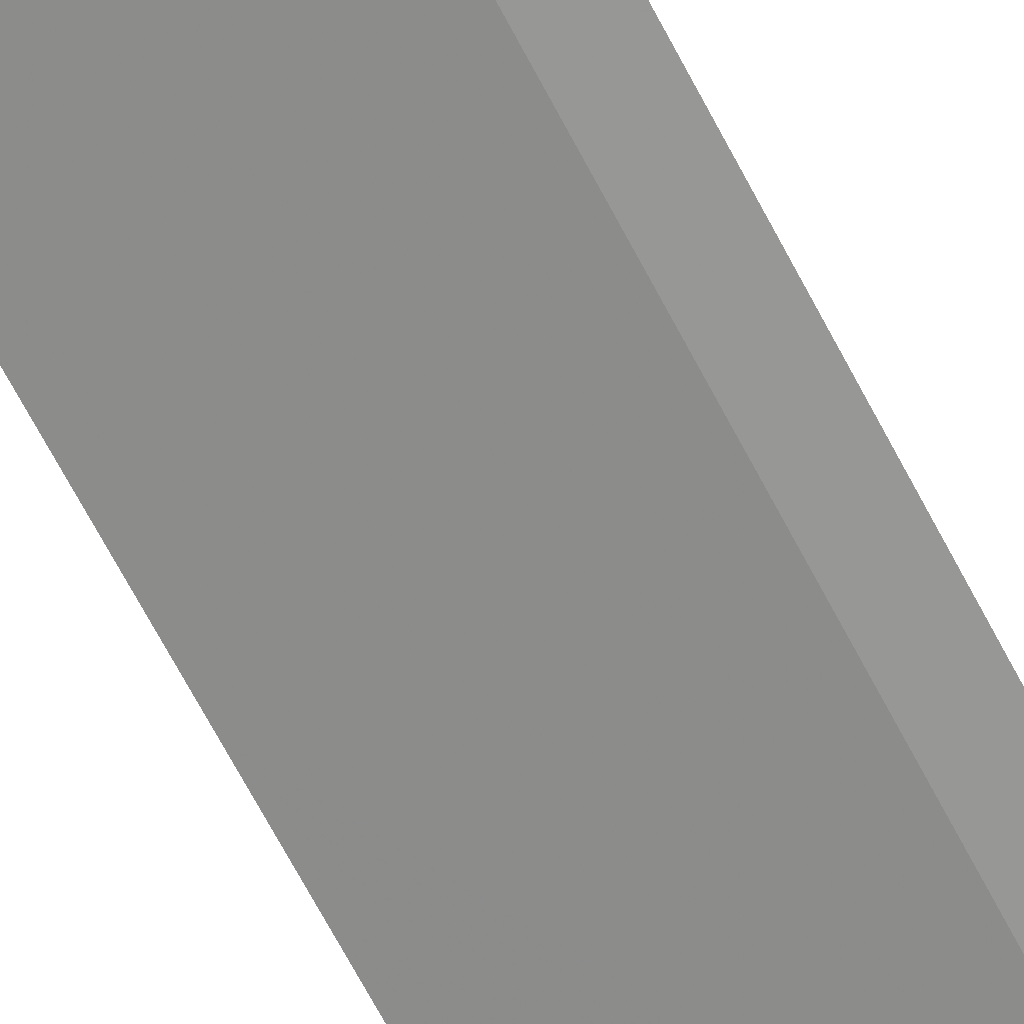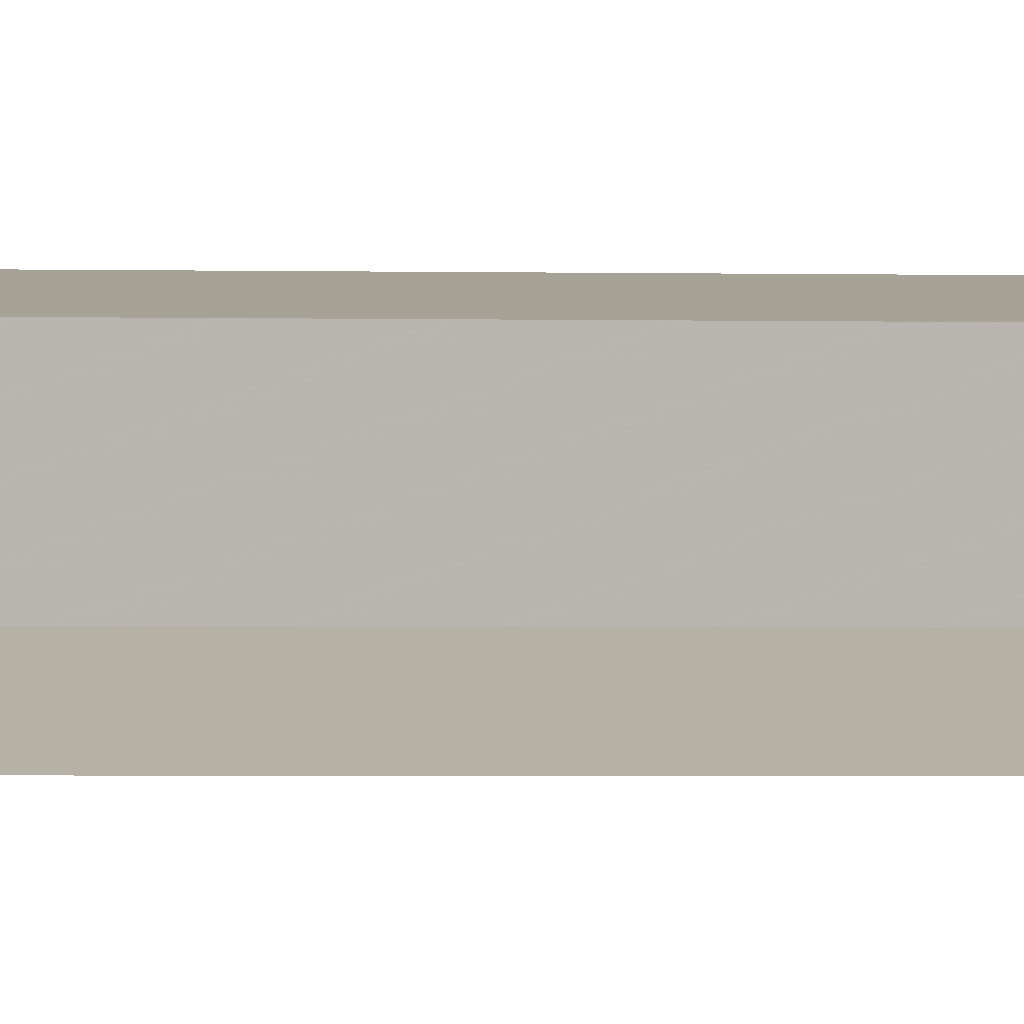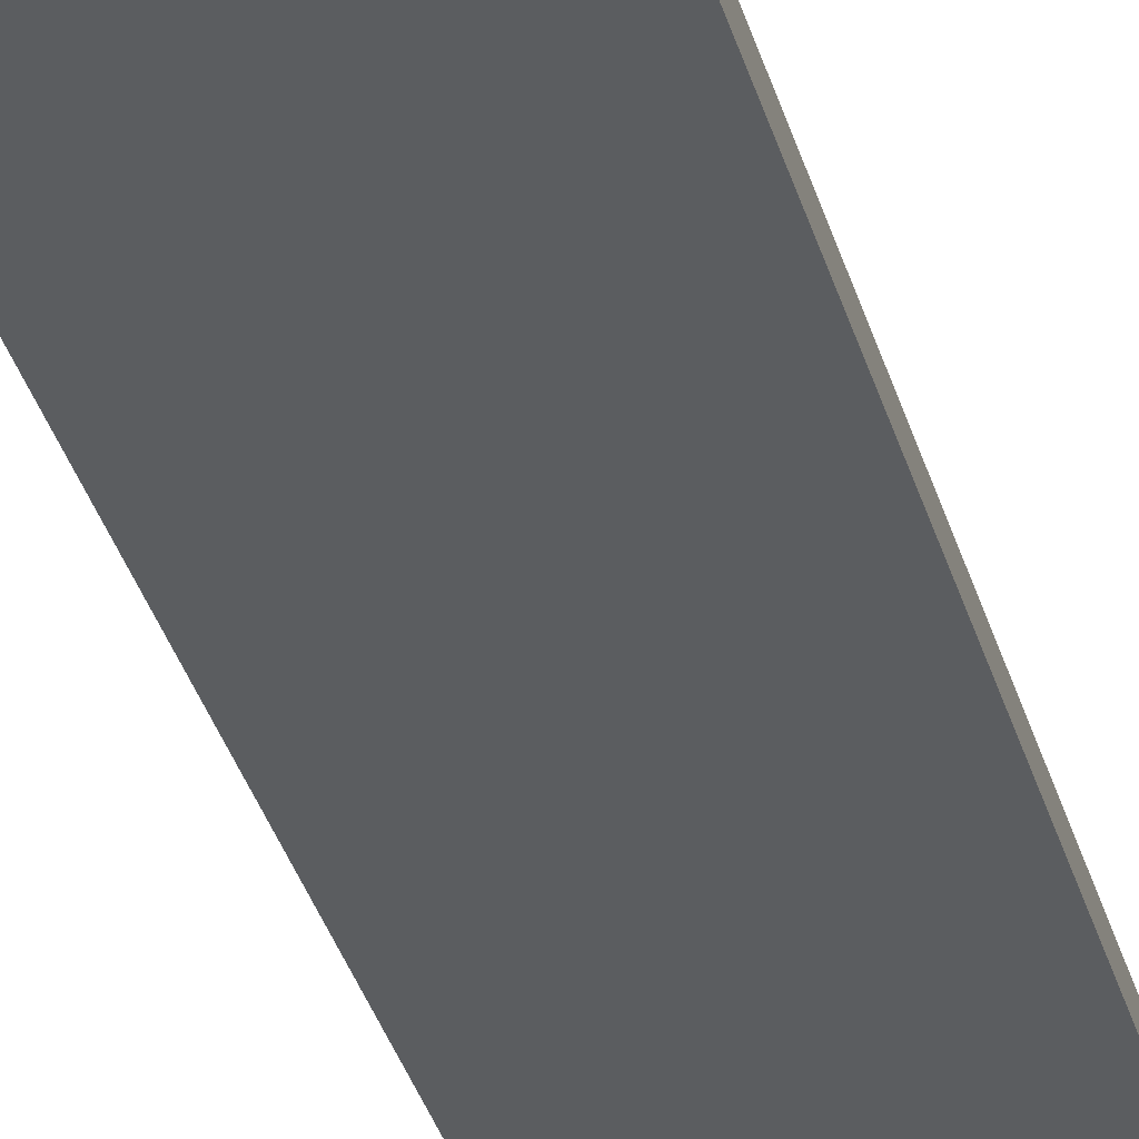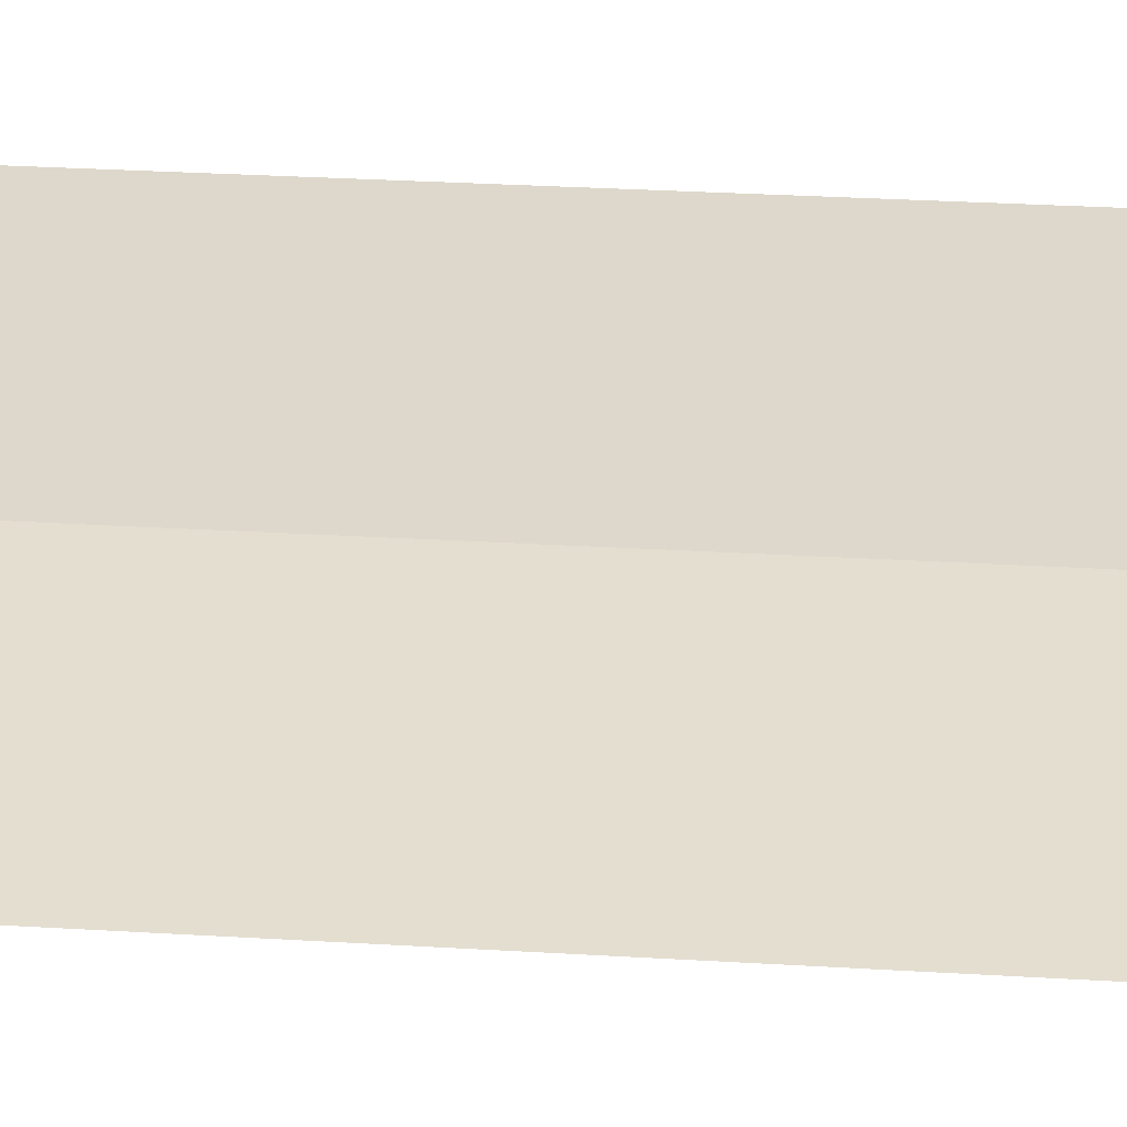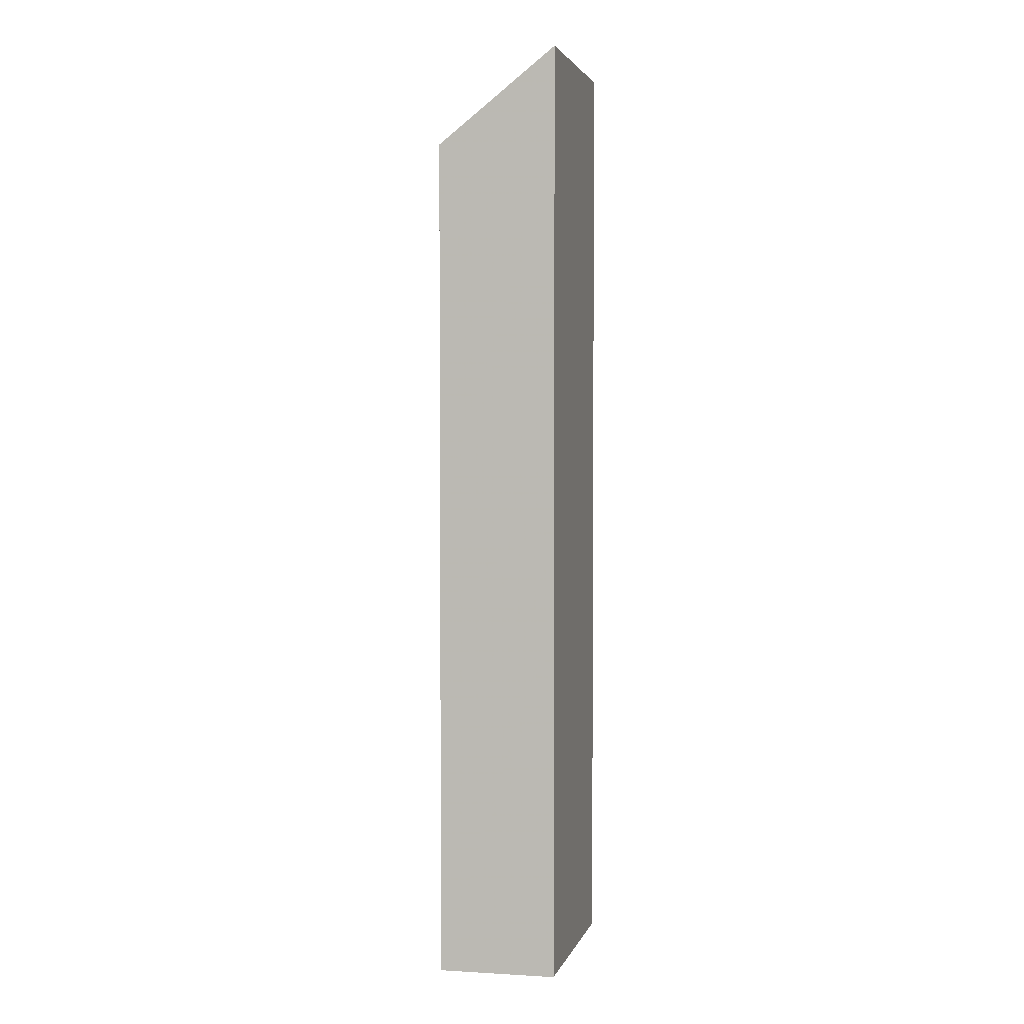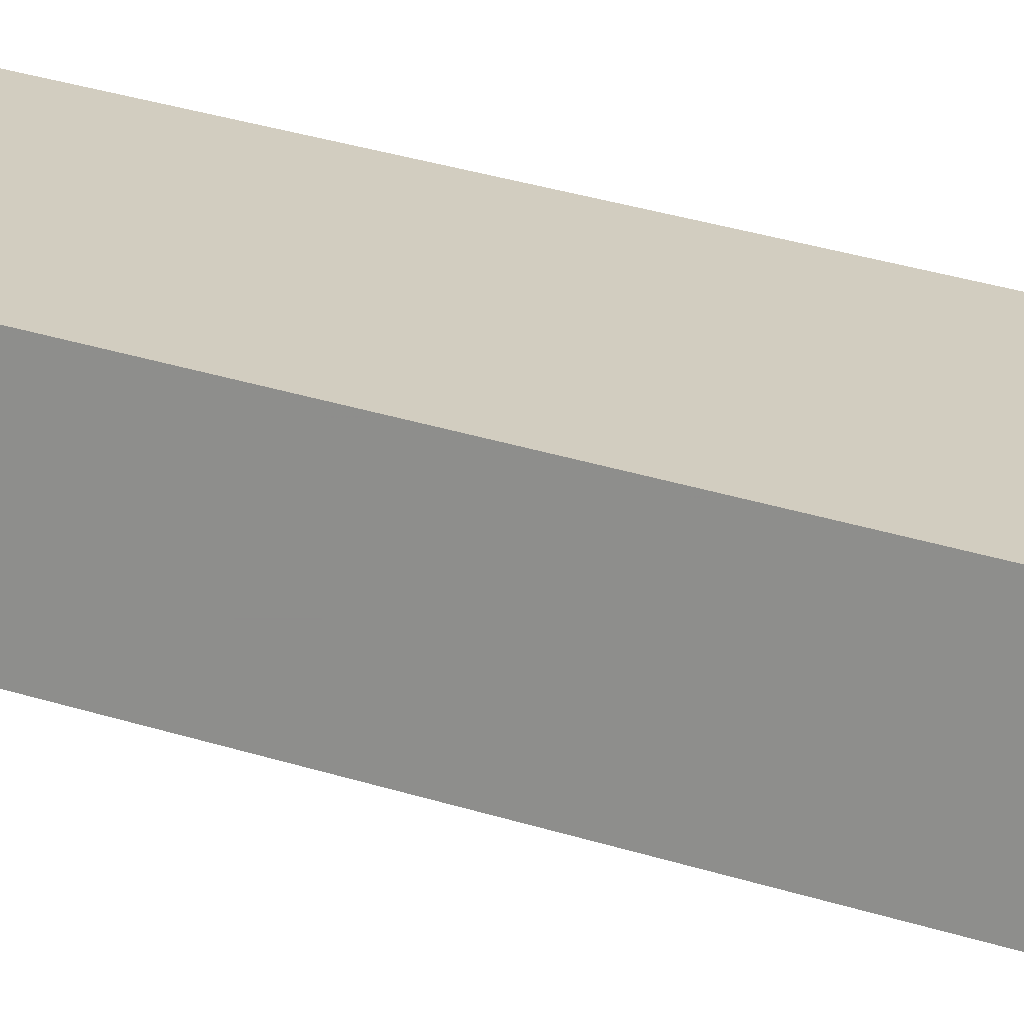
<metadata>
{"format":"obj","ext":"obj","renderer":"f3d","projection":"perspective","resolution":1024,"background":"white","views":[{"elev":-74.4,"azim":28.6,"up":"+Z"},{"elev":-3.4,"azim":86.7,"up":"+Z"},{"elev":-39.6,"azim":-163.2,"up":"+Z"},{"elev":22.0,"azim":96.7,"up":"+Z"},{"elev":3.0,"azim":-66.3,"up":"+Y"},{"elev":32.9,"azim":-66.3,"up":"+Z"}]}
</metadata>
<code>
o Cube.037_Cube.062
v 2.916 4 -0.794
v 2.979 4.2 -0.5088
v 2.508 4 -0.6829
v 2.562 4 -0.4376
v 2.562 4.2 -0.4376
v 2.916 2.2 -0.794
v 2.979 2.2 -0.5088
v 2.916 3 -0.794
v 2.979 3 -0.5088
v 2.916 3.2 -0.794
v 2.979 3.2 -0.5088
v 2.979 4 -0.5088
v 2.508 2.2 -0.6829
v 2.508 3 -0.6829
v 2.562 3 -0.4376
v 2.508 3.2 -0.6829
v 2.562 3.2 -0.4376
v 2.562 2.2 -0.4376
f 2 5 4 12
f 9 15 18 7
f 6 13 14 8
f 12 4 17 11
f 10 16 3 1
f 13 18 15 14
f 14 15 17 16
f 16 17 4 3
f 8 14 16 10
f 11 17 15 9
f 5 3 4

</code>
